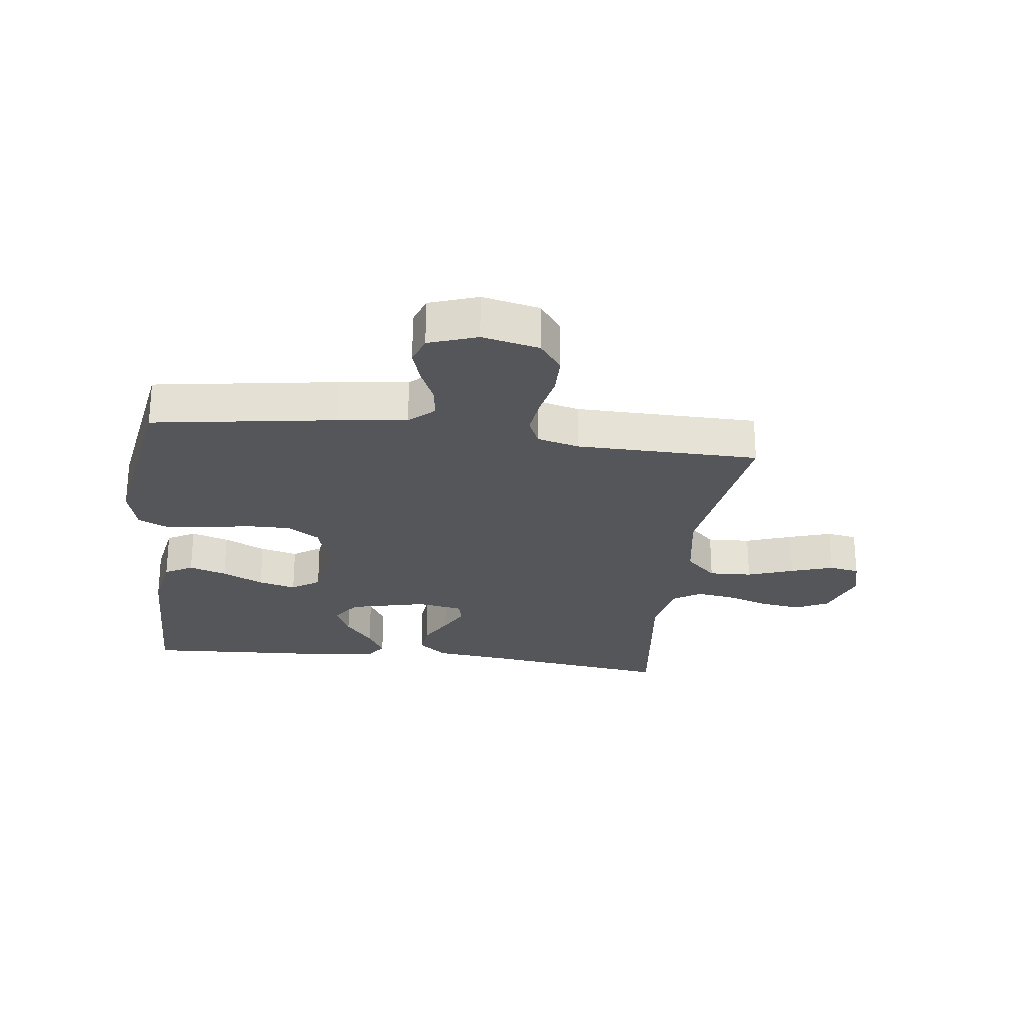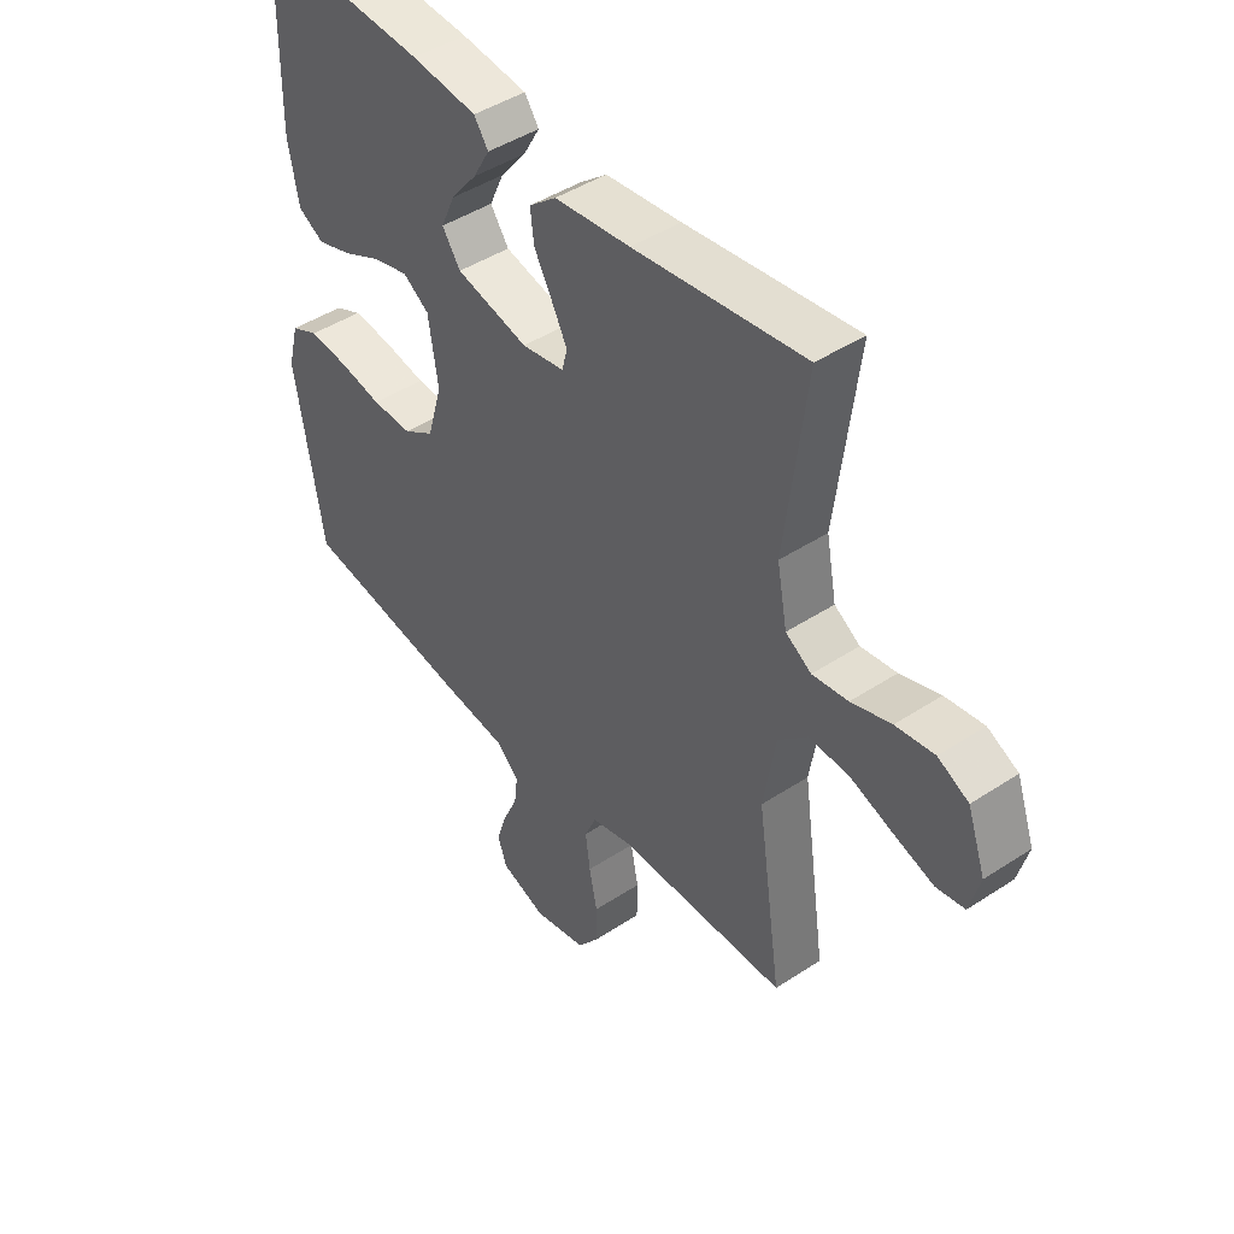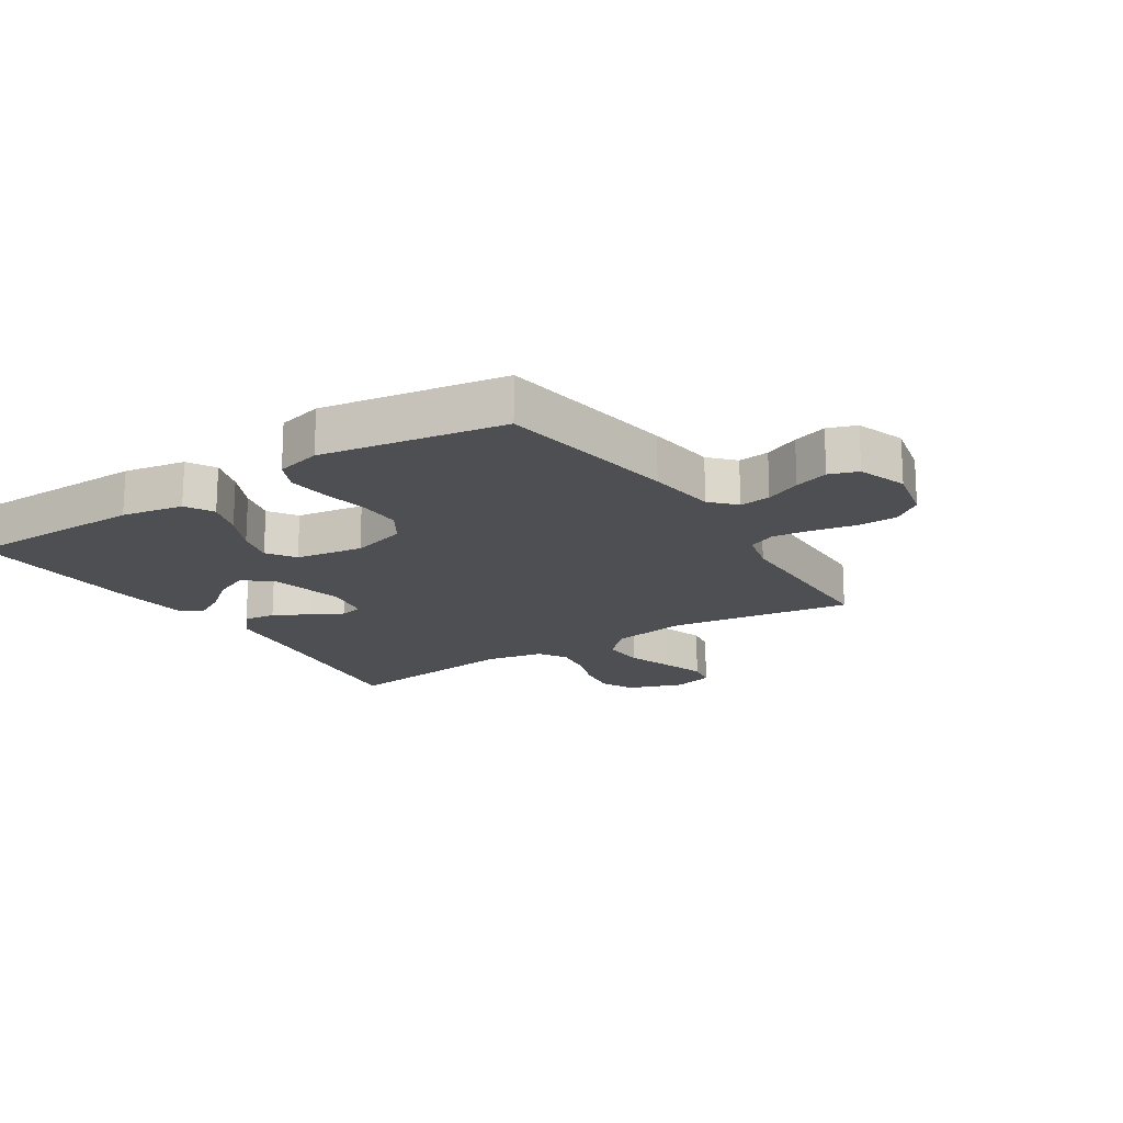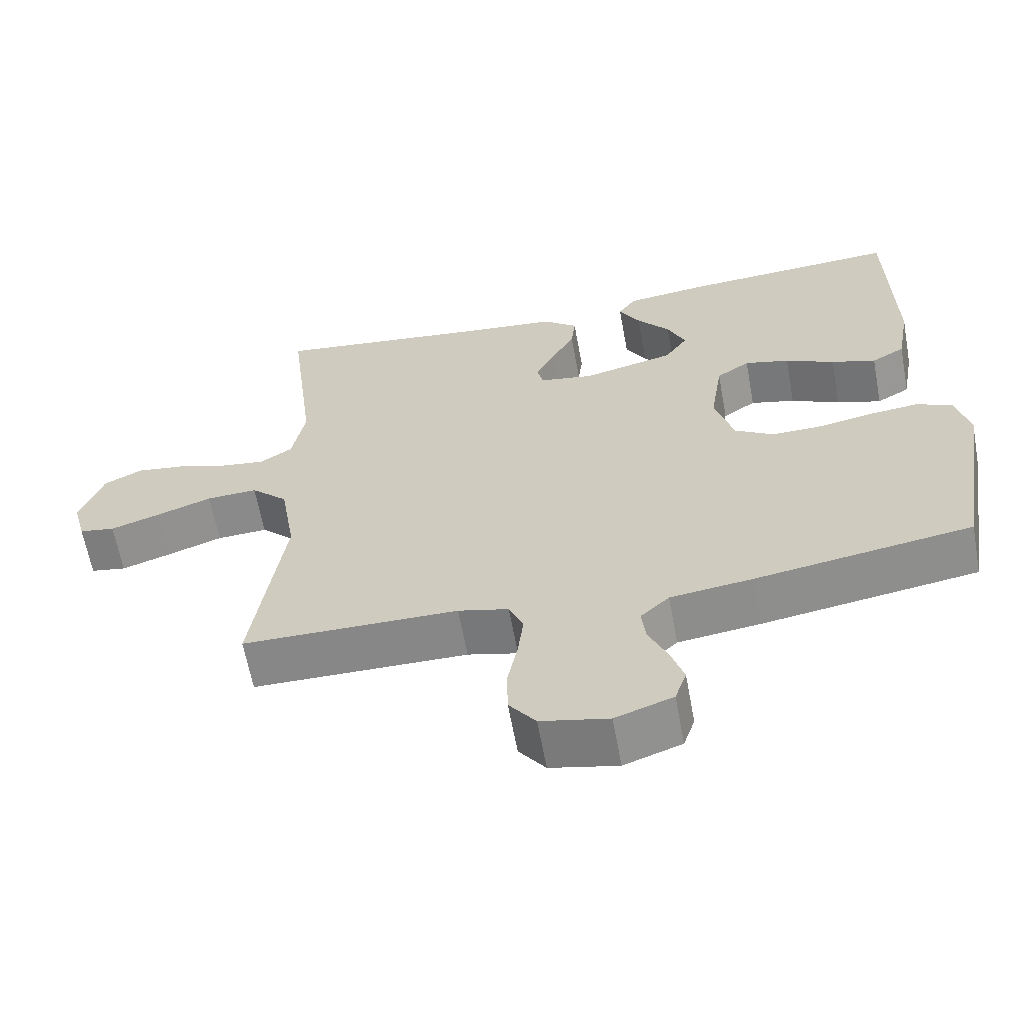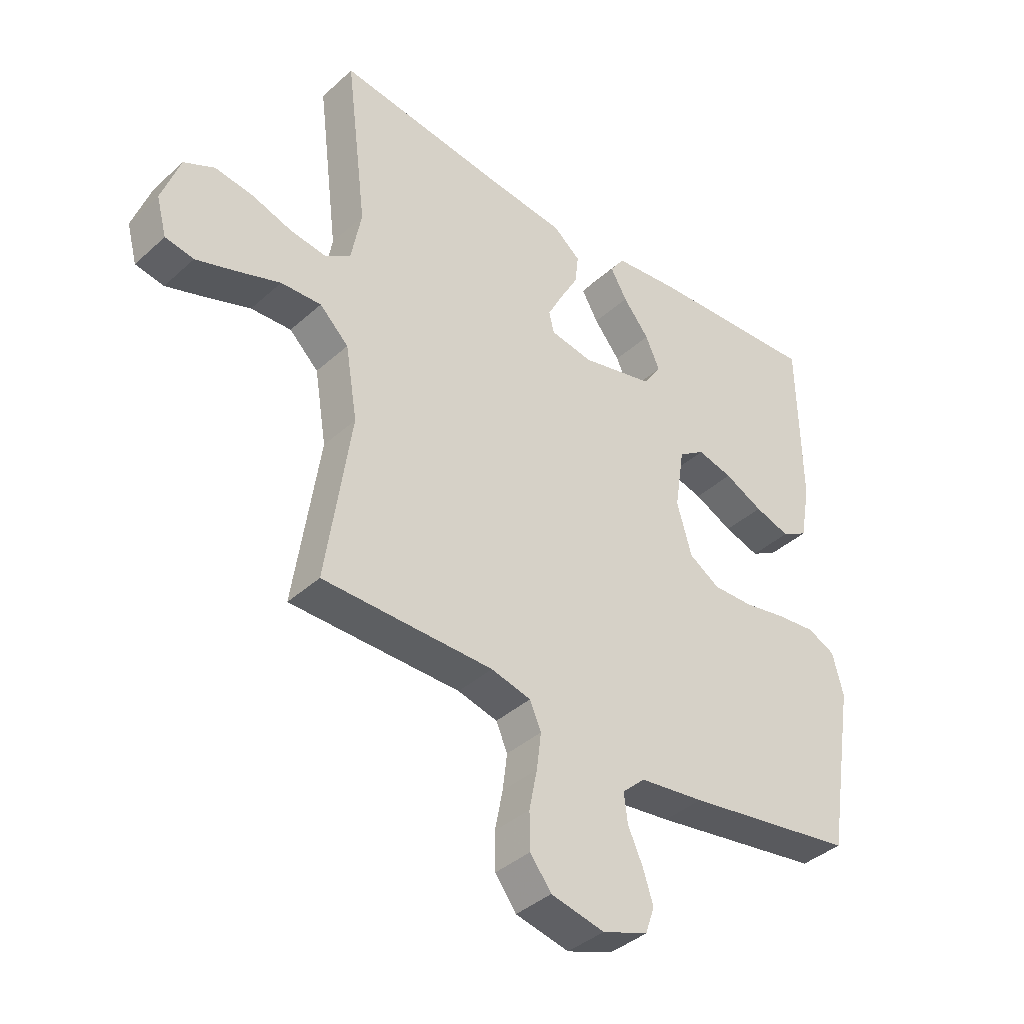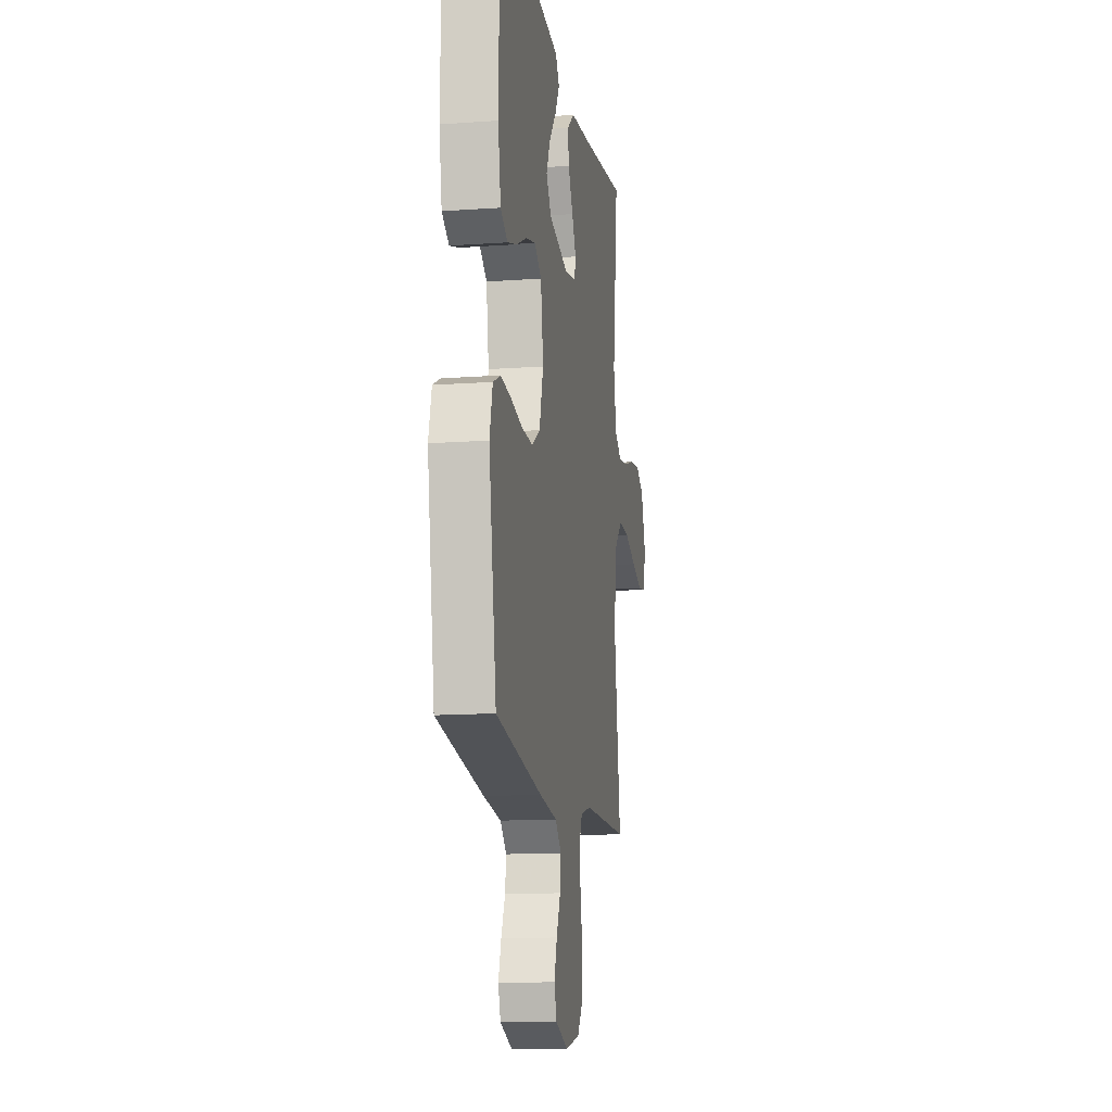
<metadata>
{"format":"obj","ext":"obj","renderer":"f3d","projection":"perspective","resolution":1024,"background":"white","views":[{"elev":-25.5,"azim":172.8,"up":"+Y"},{"elev":44.8,"azim":-127.4,"up":"+Z"},{"elev":-17.8,"azim":122.8,"up":"+Y"},{"elev":-62.8,"azim":10.4,"up":"+Z"},{"elev":-39.1,"azim":-41.7,"up":"+Z"},{"elev":-13.6,"azim":99.2,"up":"+Z"}]}
</metadata>
<code>
v 0.5 0.07 0.5
v 0.505 0.07 0.2
v 0.487 0.07 0.099
v 0.441 0.07 0.073
v 0.379 0.07 0.093
v 0.311 0.07 0.126
v 0.249 0.07 0.142
v 0.203 0.07 0.111
v 0.186 0.07 0
v 0.212 0.07 -0.091
v 0.266 0.07 -0.125
v 0.337 0.07 -0.124
v 0.412 0.07 -0.11
v 0.481 0.07 -0.103
v 0.53 0.07 -0.126
v 0.549 0.07 -0.2
v 0.5 0.07 -0.5
v 0.2 0.07 -0.546
v 0.086 0.07 -0.56
v 0.046 0.07 -0.597
v 0.052 0.07 -0.648
v 0.078 0.07 -0.706
v 0.096 0.07 -0.762
v 0.08 0.07 -0.809
v 0 0.07 -0.837
v -0.094 0.07 -0.816
v -0.131 0.07 -0.767
v -0.132 0.07 -0.702
v -0.118 0.07 -0.632
v -0.11 0.07 -0.568
v -0.13 0.07 -0.522
v -0.2 0.07 -0.504
v -0.5 0.07 -0.5
v -0.456 0.07 -0.2
v -0.477 0.07 -0.072
v -0.528 0.07 -0.023
v -0.599 0.07 -0.026
v -0.675 0.07 -0.053
v -0.745 0.07 -0.076
v -0.795 0.07 -0.067
v -0.813 0.07 0
v -0.781 0.07 0.091
v -0.727 0.07 0.118
v -0.659 0.07 0.108
v -0.589 0.07 0.085
v -0.526 0.07 0.076
v -0.481 0.07 0.105
v -0.463 0.07 0.2
v -0.5 0.07 0.5
v -0.2 0.07 0.46
v -0.067 0.07 0.445
v -0.019 0.07 0.406
v -0.025 0.07 0.353
v -0.057 0.07 0.295
v -0.084 0.07 0.243
v -0.075 0.07 0.206
v 0 0.07 0.193
v 0.127 0.07 0.223
v 0.159 0.07 0.27
v 0.134 0.07 0.326
v 0.088 0.07 0.383
v 0.059 0.07 0.434
v 0.084 0.07 0.47
v 0.2 0.07 0.483
v 0.5 0 0.5
v 0.505 0 0.2
v 0.487 0 0.099
v 0.441 0 0.073
v 0.379 0 0.093
v 0.311 0 0.126
v 0.249 0 0.142
v 0.203 0 0.111
v 0.186 0 0
v 0.212 0 -0.091
v 0.266 0 -0.125
v 0.337 0 -0.124
v 0.412 0 -0.11
v 0.481 0 -0.103
v 0.53 0 -0.126
v 0.549 0 -0.2
v 0.5 0 -0.5
v 0.2 0 -0.546
v 0.086 0 -0.56
v 0.046 0 -0.597
v 0.052 0 -0.648
v 0.078 0 -0.706
v 0.096 0 -0.762
v 0.08 0 -0.809
v 0 0 -0.837
v -0.094 0 -0.816
v -0.131 0 -0.767
v -0.132 0 -0.702
v -0.118 0 -0.632
v -0.11 0 -0.568
v -0.13 0 -0.522
v -0.2 0 -0.504
v -0.5 0 -0.5
v -0.456 0 -0.2
v -0.477 0 -0.072
v -0.528 0 -0.023
v -0.599 0 -0.026
v -0.675 0 -0.053
v -0.745 0 -0.076
v -0.795 0 -0.067
v -0.813 0 0
v -0.781 0 0.091
v -0.727 0 0.118
v -0.659 0 0.108
v -0.589 0 0.085
v -0.526 0 0.076
v -0.481 0 0.105
v -0.463 0 0.2
v -0.5 0 0.5
v -0.2 0 0.46
v -0.067 0 0.445
v -0.019 0 0.406
v -0.025 0 0.353
v -0.057 0 0.295
v -0.084 0 0.243
v -0.075 0 0.206
v 0 0 0.193
v 0.127 0 0.223
v 0.159 0 0.27
v 0.134 0 0.326
v 0.088 0 0.383
v 0.059 0 0.434
v 0.084 0 0.47
v 0.2 0 0.483
f 60 61 62 63
f 59 60 63 64
f 51 52 53 54
f 50 51 54 55
f 48 49 50 55
f 47 48 55 56
f 42 43 44 45
f 42 45 46
f 41 42 46
f 40 41 46
f 37 38 39 40
f 37 40 46
f 36 37 46 47
f 32 33 34
f 31 32 34 35
f 26 27 28 29
f 26 29 30
f 25 26 30
f 24 25 30
f 21 22 23 24
f 21 24 30 31
f 16 17 18 19
f 14 15 16 19
f 12 13 14 19
f 11 12 19 20
f 10 11 20
f 9 10 20
f 8 9 20
f 3 4 5 6
f 3 6 7
f 2 3 7
f 59 64 1 2
f 58 59 2 7
f 57 58 7 8
f 56 57 8 20
f 35 36 47 56
f 31 35 56
f 20 21 31 56
f 127 126 125 124
f 128 127 124 123
f 118 117 116 115
f 119 118 115 114
f 119 114 113 112
f 120 119 112 111
f 109 108 107 106
f 110 109 106
f 110 106 105
f 110 105 104
f 104 103 102 101
f 110 104 101
f 111 110 101 100
f 98 97 96
f 99 98 96 95
f 93 92 91 90
f 94 93 90
f 94 90 89
f 94 89 88
f 88 87 86 85
f 95 94 88 85
f 83 82 81 80
f 83 80 79 78
f 83 78 77 76
f 84 83 76 75
f 84 75 74
f 84 74 73
f 84 73 72
f 70 69 68 67
f 71 70 67
f 71 67 66
f 66 65 128 123
f 71 66 123 122
f 72 71 122 121
f 84 72 121 120
f 120 111 100 99
f 120 99 95
f 120 95 85 84
f 1 65 66 2
f 2 66 67 3
f 3 67 68 4
f 4 68 69 5
f 5 69 70 6
f 6 70 71 7
f 7 71 72 8
f 8 72 73 9
f 9 73 74 10
f 10 74 75 11
f 11 75 76 12
f 12 76 77 13
f 13 77 78 14
f 14 78 79 15
f 15 79 80 16
f 16 80 81 17
f 17 81 82 18
f 18 82 83 19
f 19 83 84 20
f 20 84 85 21
f 21 85 86 22
f 22 86 87 23
f 23 87 88 24
f 24 88 89 25
f 25 89 90 26
f 26 90 91 27
f 27 91 92 28
f 28 92 93 29
f 29 93 94 30
f 30 94 95 31
f 31 95 96 32
f 32 96 97 33
f 33 97 98 34
f 34 98 99 35
f 35 99 100 36
f 36 100 101 37
f 37 101 102 38
f 38 102 103 39
f 39 103 104 40
f 40 104 105 41
f 41 105 106 42
f 42 106 107 43
f 43 107 108 44
f 44 108 109 45
f 45 109 110 46
f 46 110 111 47
f 47 111 112 48
f 48 112 113 49
f 49 113 114 50
f 50 114 115 51
f 51 115 116 52
f 52 116 117 53
f 53 117 118 54
f 54 118 119 55
f 55 119 120 56
f 56 120 121 57
f 57 121 122 58
f 58 122 123 59
f 59 123 124 60
f 60 124 125 61
f 61 125 126 62
f 62 126 127 63
f 63 127 128 64
f 64 128 65 1

</code>
